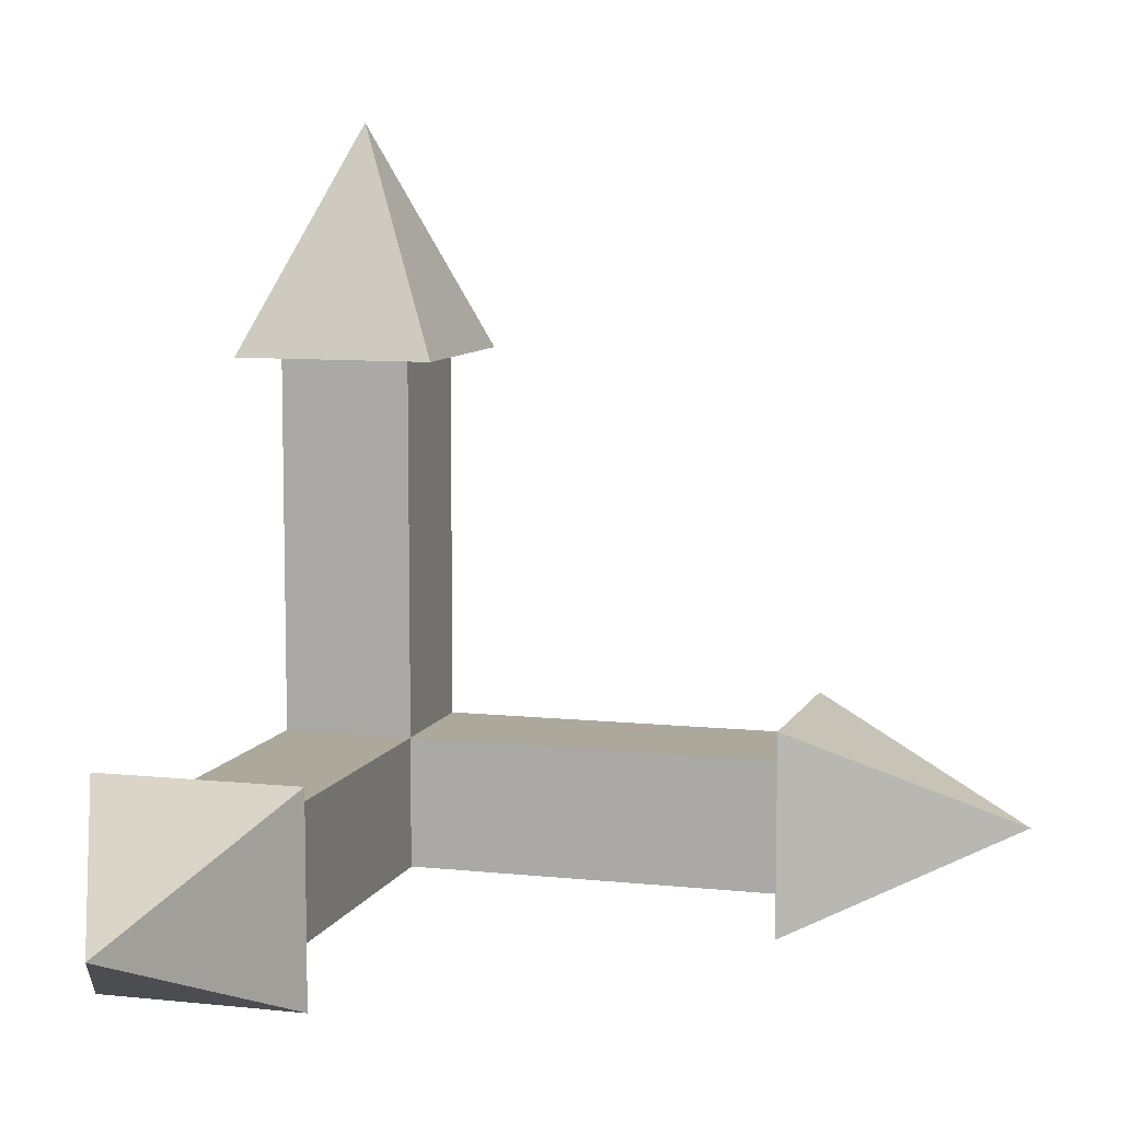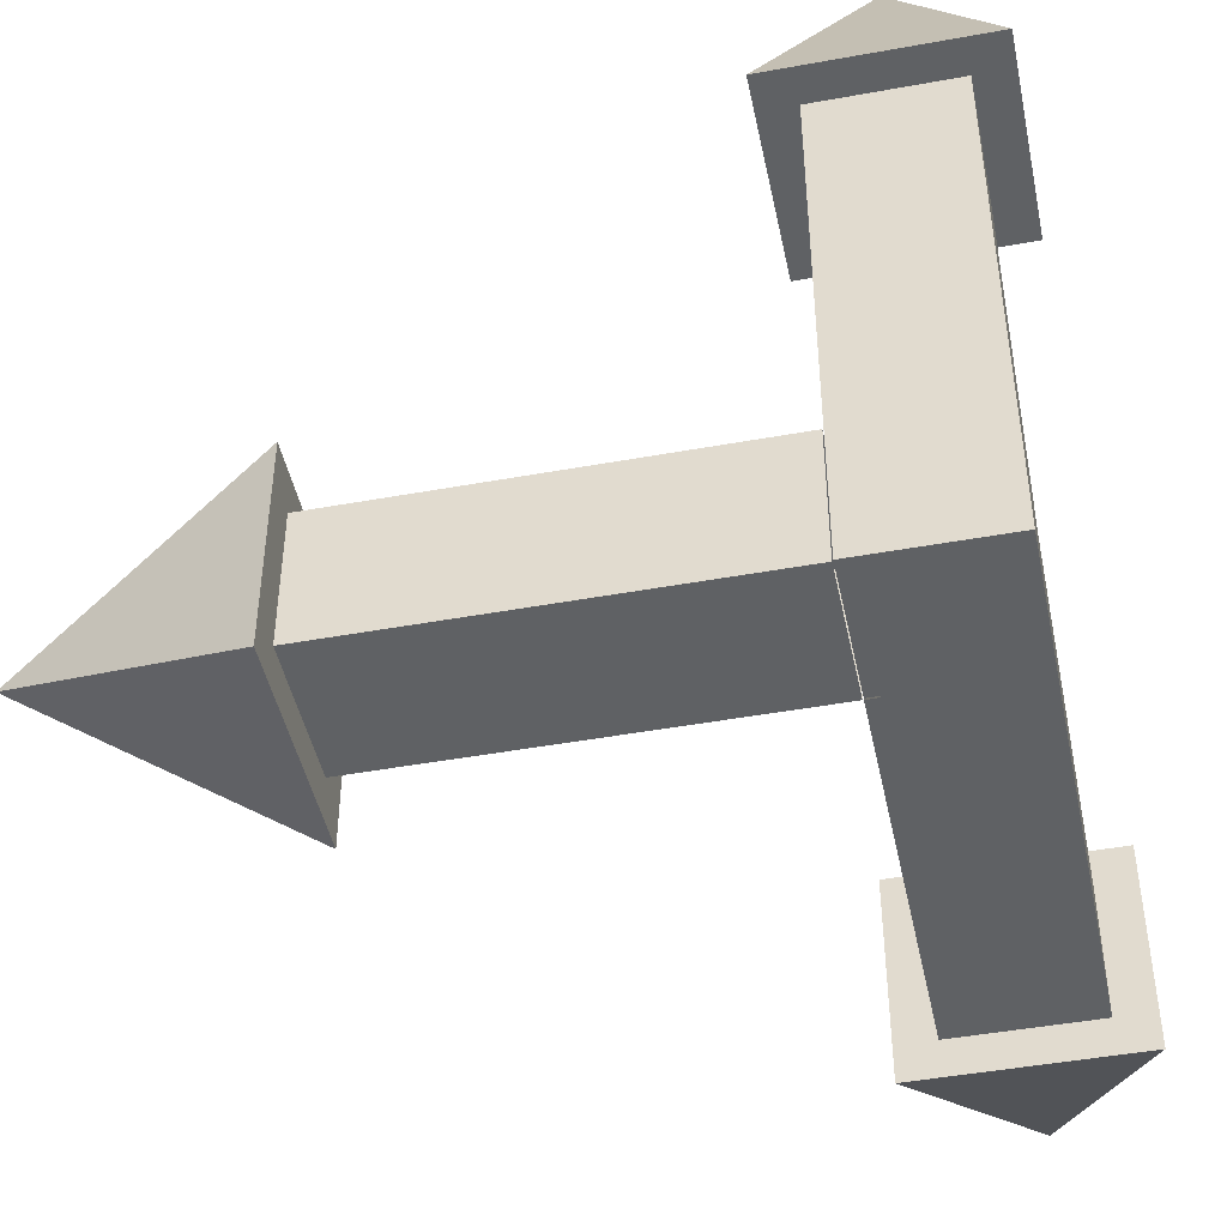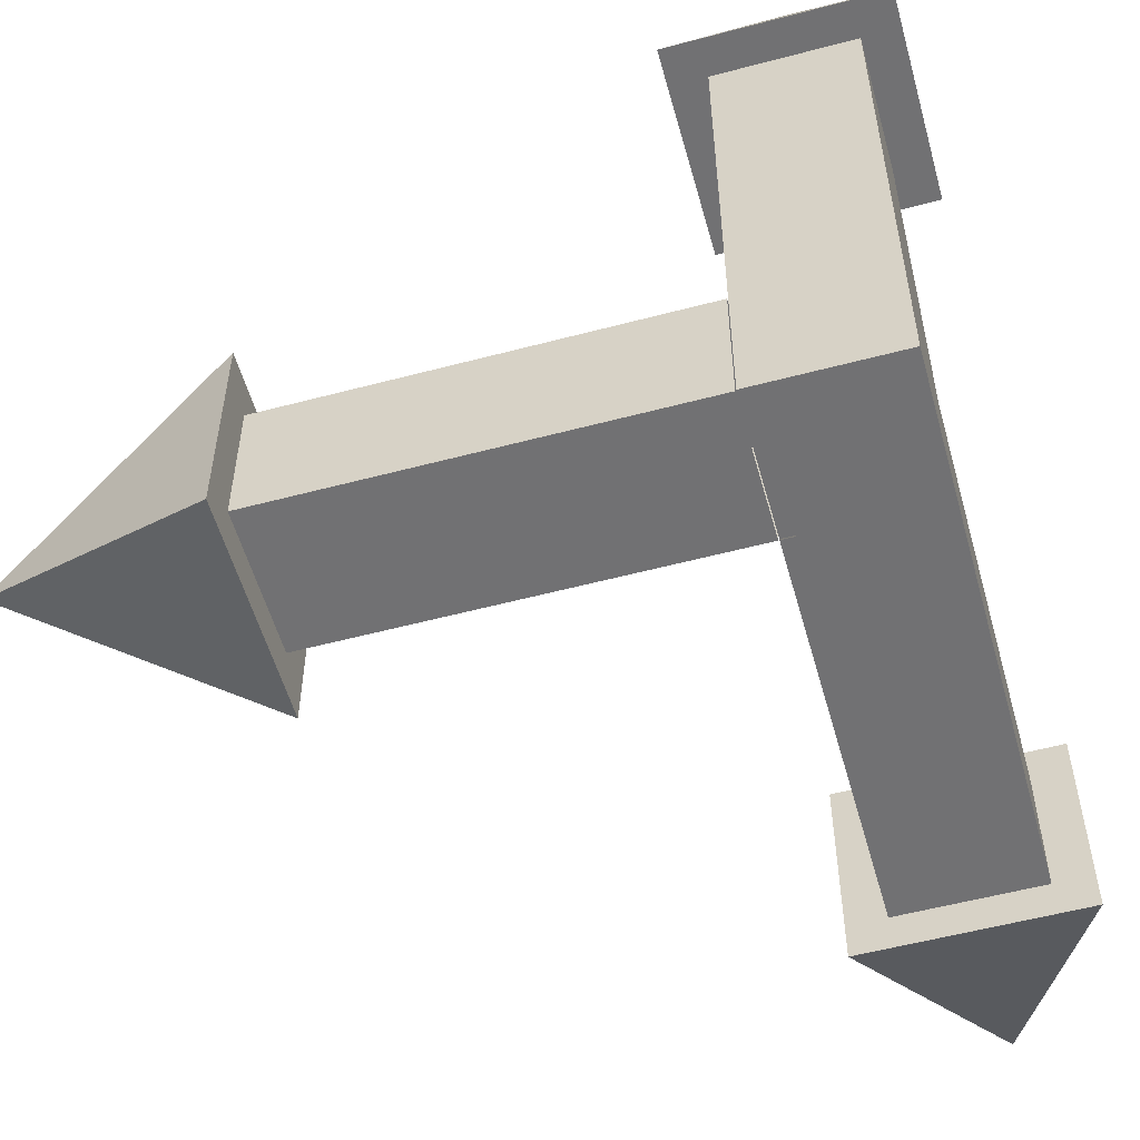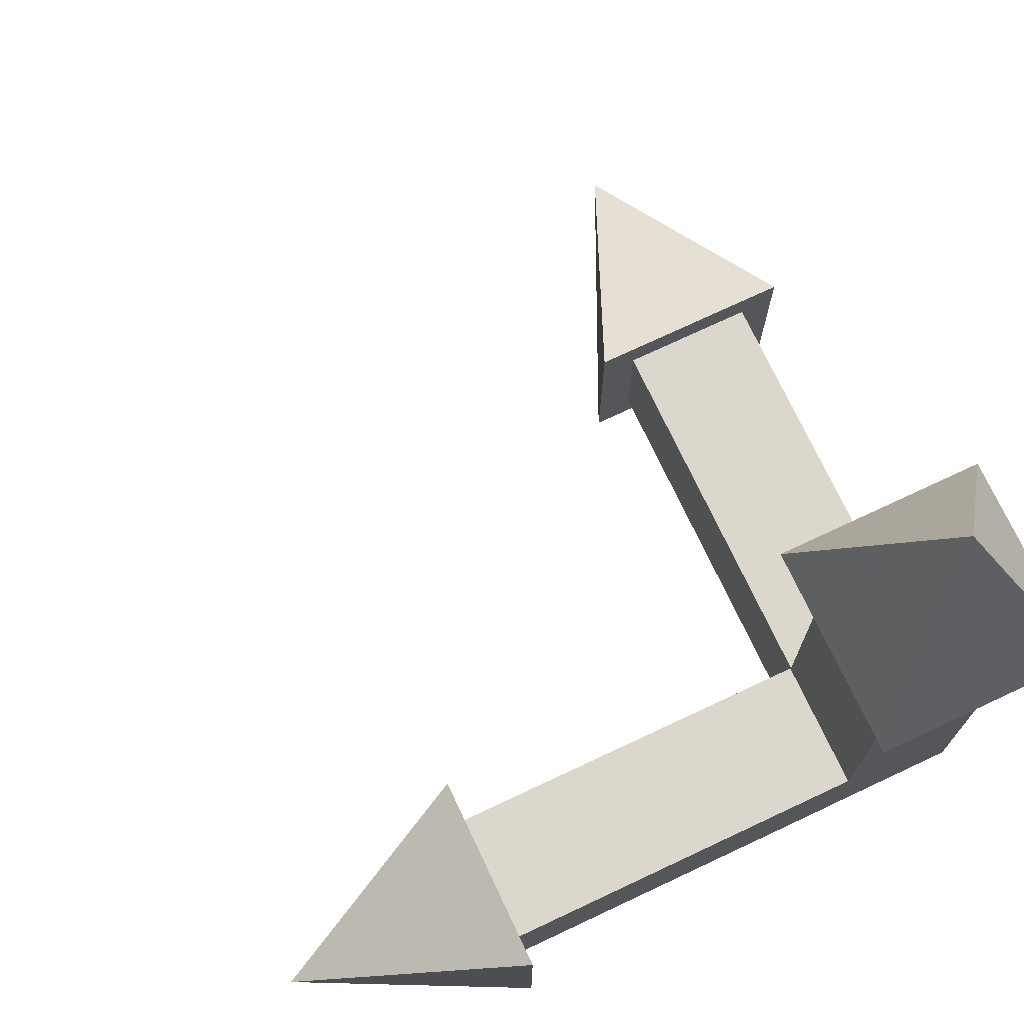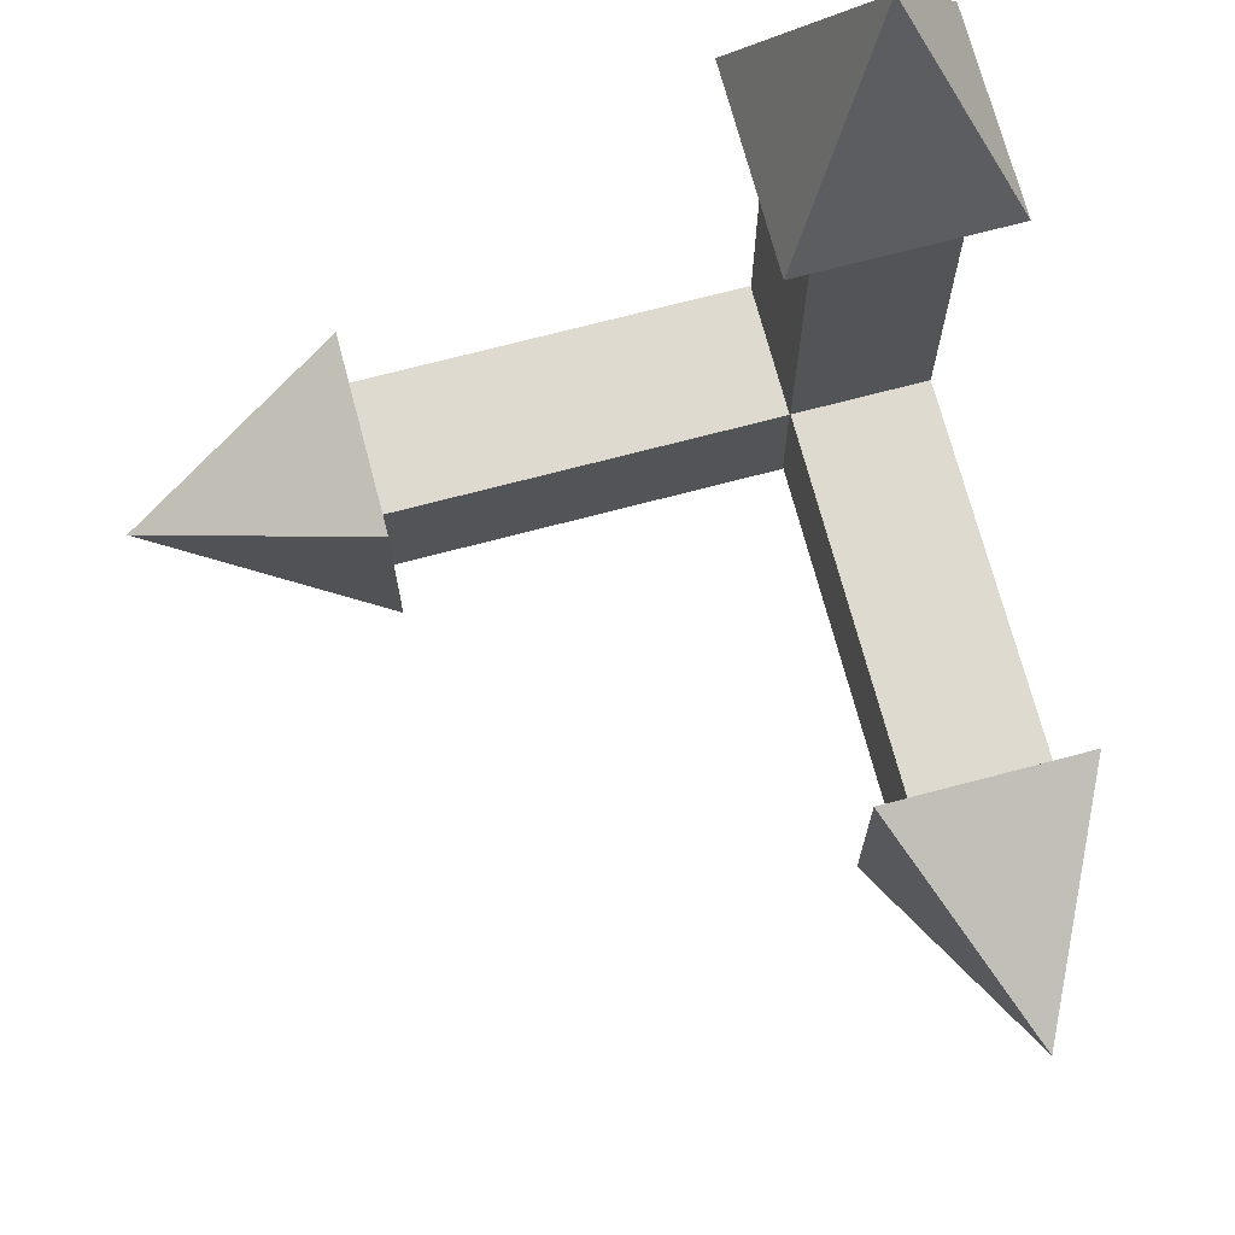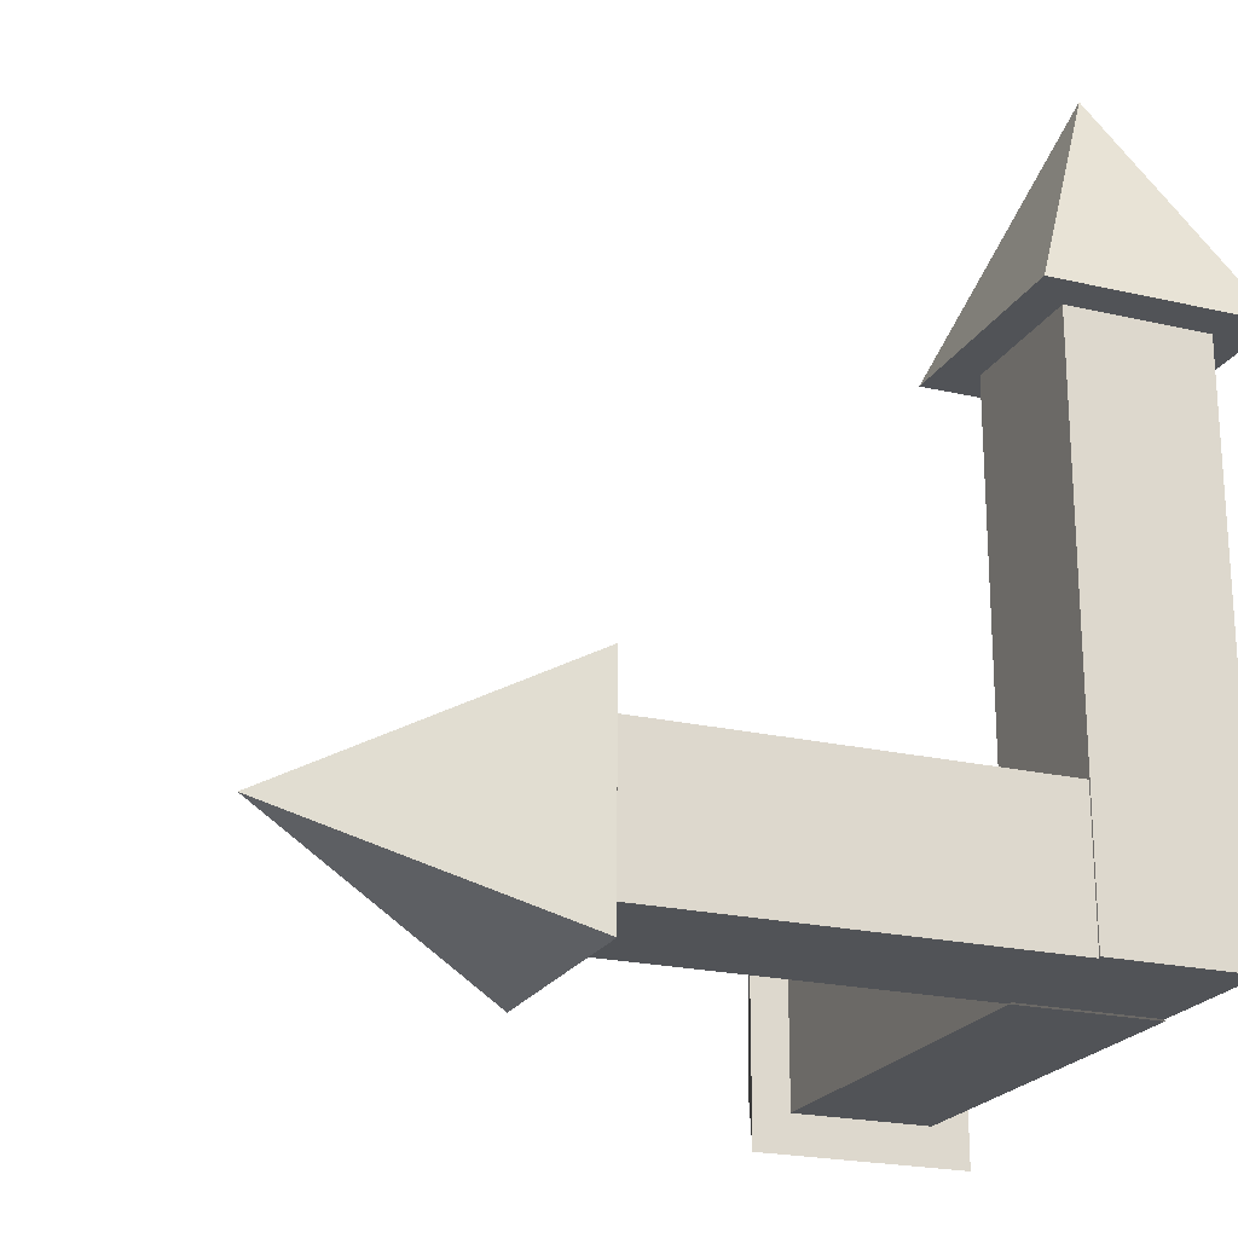
<metadata>
{"format":"obj","ext":"obj","renderer":"f3d","projection":"perspective","resolution":1024,"background":"white","views":[{"elev":8.5,"azim":106.4,"up":"+Z"},{"elev":-45.9,"azim":-168.2,"up":"+Y"},{"elev":-55.3,"azim":-164.4,"up":"+Y"},{"elev":73.4,"azim":154.8,"up":"+Y"},{"elev":71.0,"azim":165.2,"up":"+Z"},{"elev":-21.8,"azim":157.8,"up":"+Y"}]}
</metadata>
<code>
o Plane
v -0.5 -3.302 0.5
v 0.5 -3.302 0.5
v -0.5 -3.302 -0.5
v 0.5 -3.302 -0.5
v -0.5 0.5679 0.5
v 0.5 0.5679 0.5
v -0.5 0.5679 -0.5
v 0.5 0.5679 -0.5
v -0.77 0.5679 -0.77
v -0.77 0.5679 0.77
v 0.77 0.5679 0.77
v 0.77 0.5679 -0.77
v 0.77 0.5679 0.77
v 0 2.297 0
f 4 3 7 8
f 8 7 9 12
f 3 1 5 7
f 2 4 8 6
f 1 2 6 5
f 5 6 11 10
f 6 8 12 11
f 7 5 10 9
f 11 12 14
f 9 10 14
f 12 9 14
f 10 11 14
f 3 4 2 1
l 11 13
o Plane.001
v -0.5 -3.314 0.4995
v 0.5 -3.314 0.4995
v -0.5 -2.314 0.4995
v 0.5 -2.314 0.4995
v -0.5 -3.314 3.364
v 0.5 -3.314 3.364
v -0.5 -2.314 3.364
v 0.5 -2.314 3.364
v -0.77 -2.044 3.364
v -0.77 -3.584 3.364
v 0.77 -3.584 3.364
v 0.77 -2.044 3.364
v 0.77 -3.584 3.364
v 0 -2.814 5.093
f 18 17 21 22
f 22 21 23 26
f 17 15 19 21
f 16 18 22 20
f 15 16 20 19
f 19 20 25 24
f 20 22 26 25
f 21 19 24 23
f 25 26 28
f 23 24 28
f 26 23 28
f 24 25 28
l 25 27
o Plane.002
v 0.5064 -3.313 0.5
v 0.5064 -3.313 -0.5
v 0.5064 -2.313 0.5
v 0.5064 -2.313 -0.5
v 3.371 -3.313 0.5
v 3.371 -3.313 -0.5
v 3.371 -2.313 0.5
v 3.371 -2.313 -0.5
v 3.371 -2.043 0.77
v 3.371 -3.584 0.77
v 3.371 -3.584 -0.77
v 3.371 -2.043 -0.77
v 3.371 -3.584 -0.77
v 5.1 -2.813 0
f 32 31 35 36
f 36 35 37 40
f 31 29 33 35
f 30 32 36 34
f 29 30 34 33
f 33 34 39 38
f 34 36 40 39
f 35 33 38 37
f 39 40 42
f 37 38 42
f 40 37 42
f 38 39 42
l 39 41

</code>
